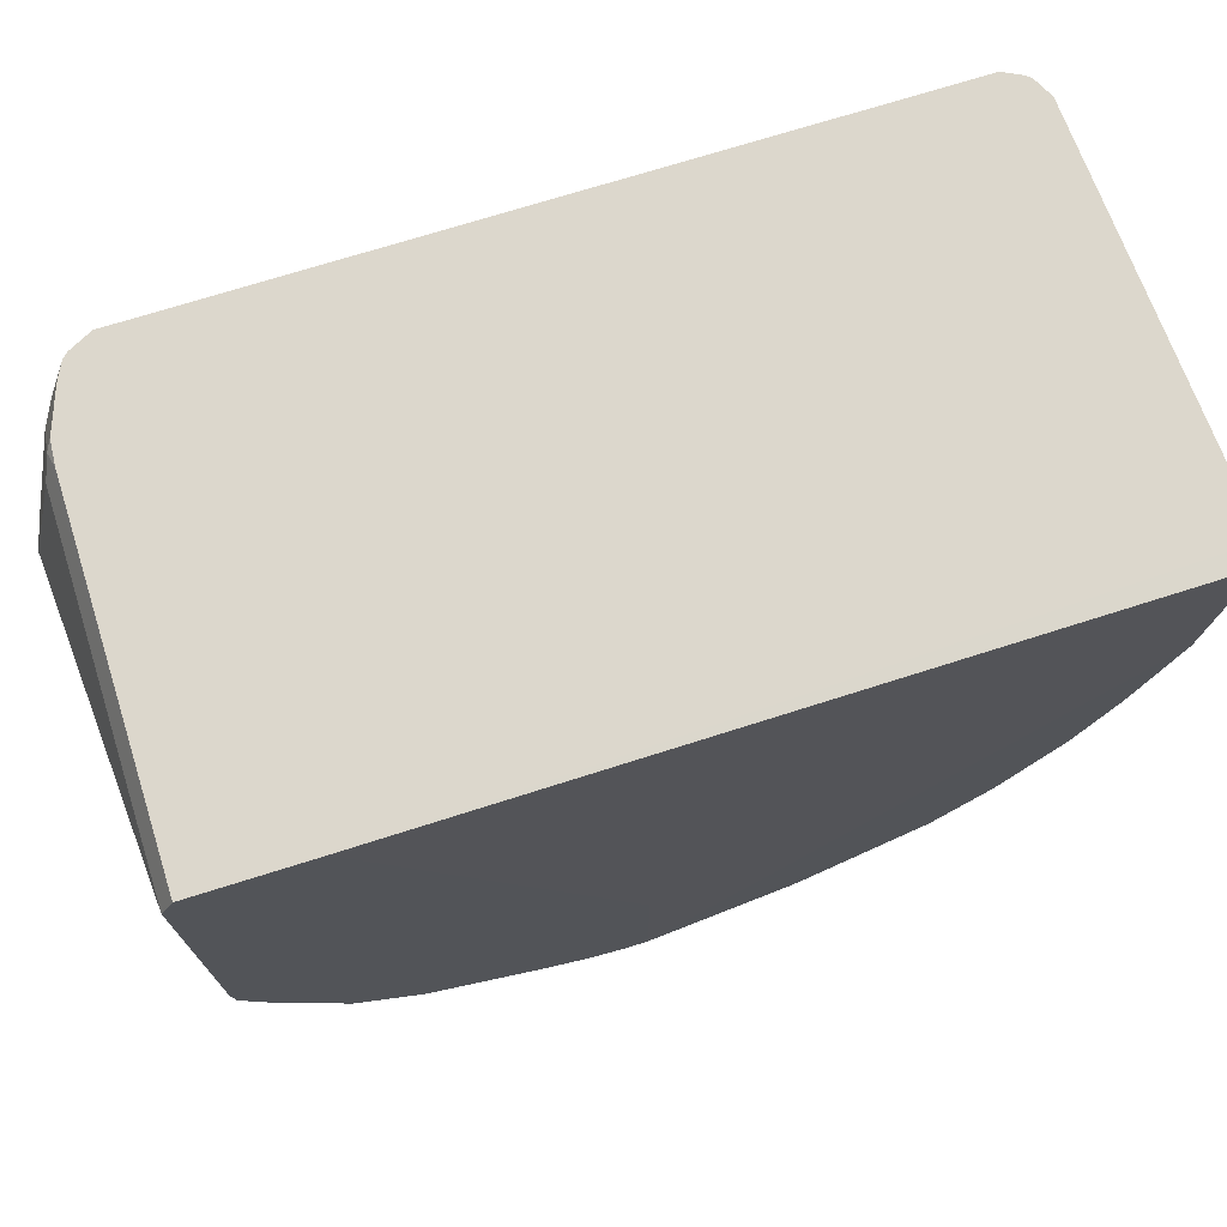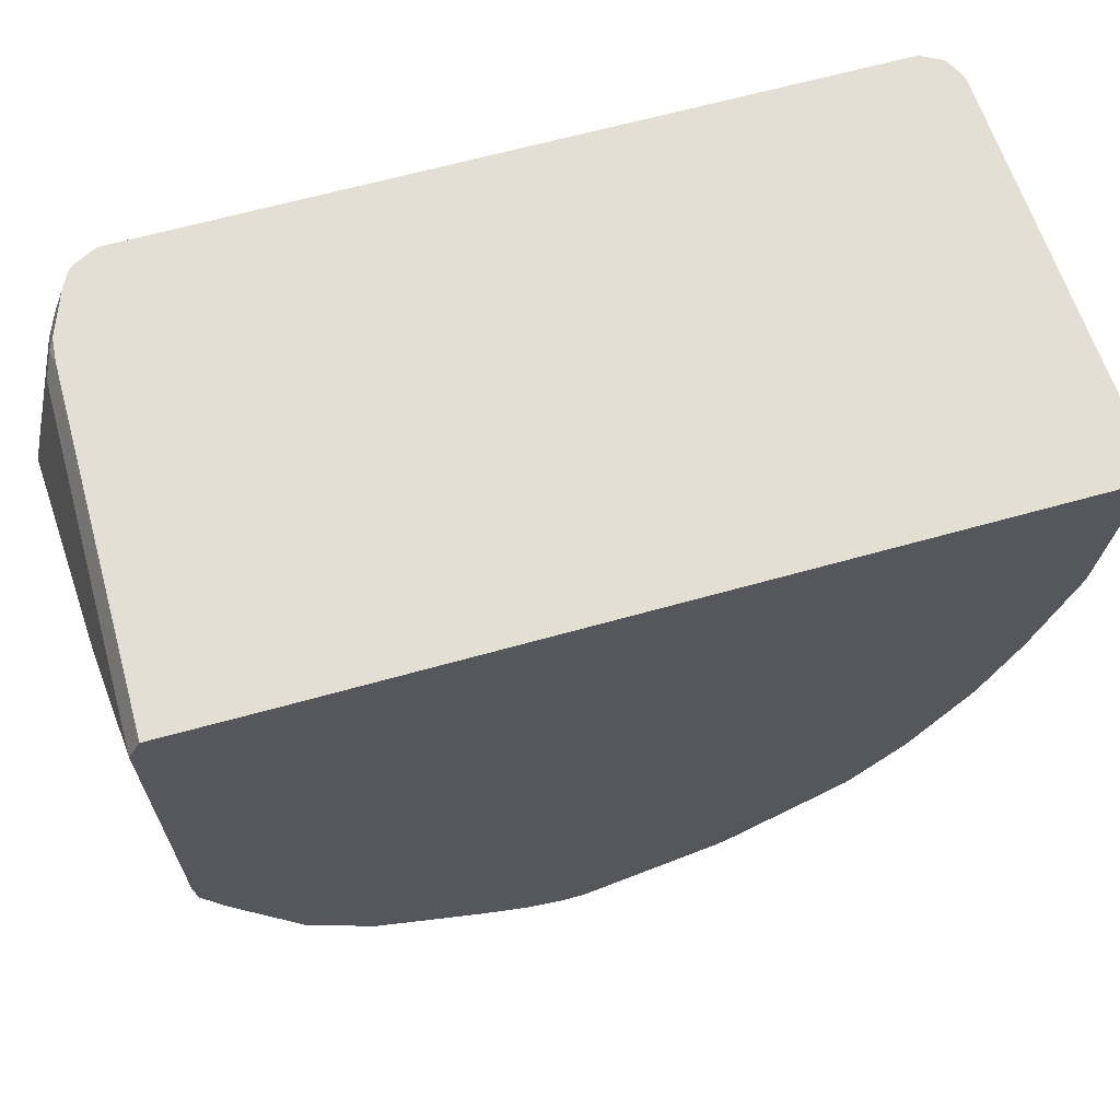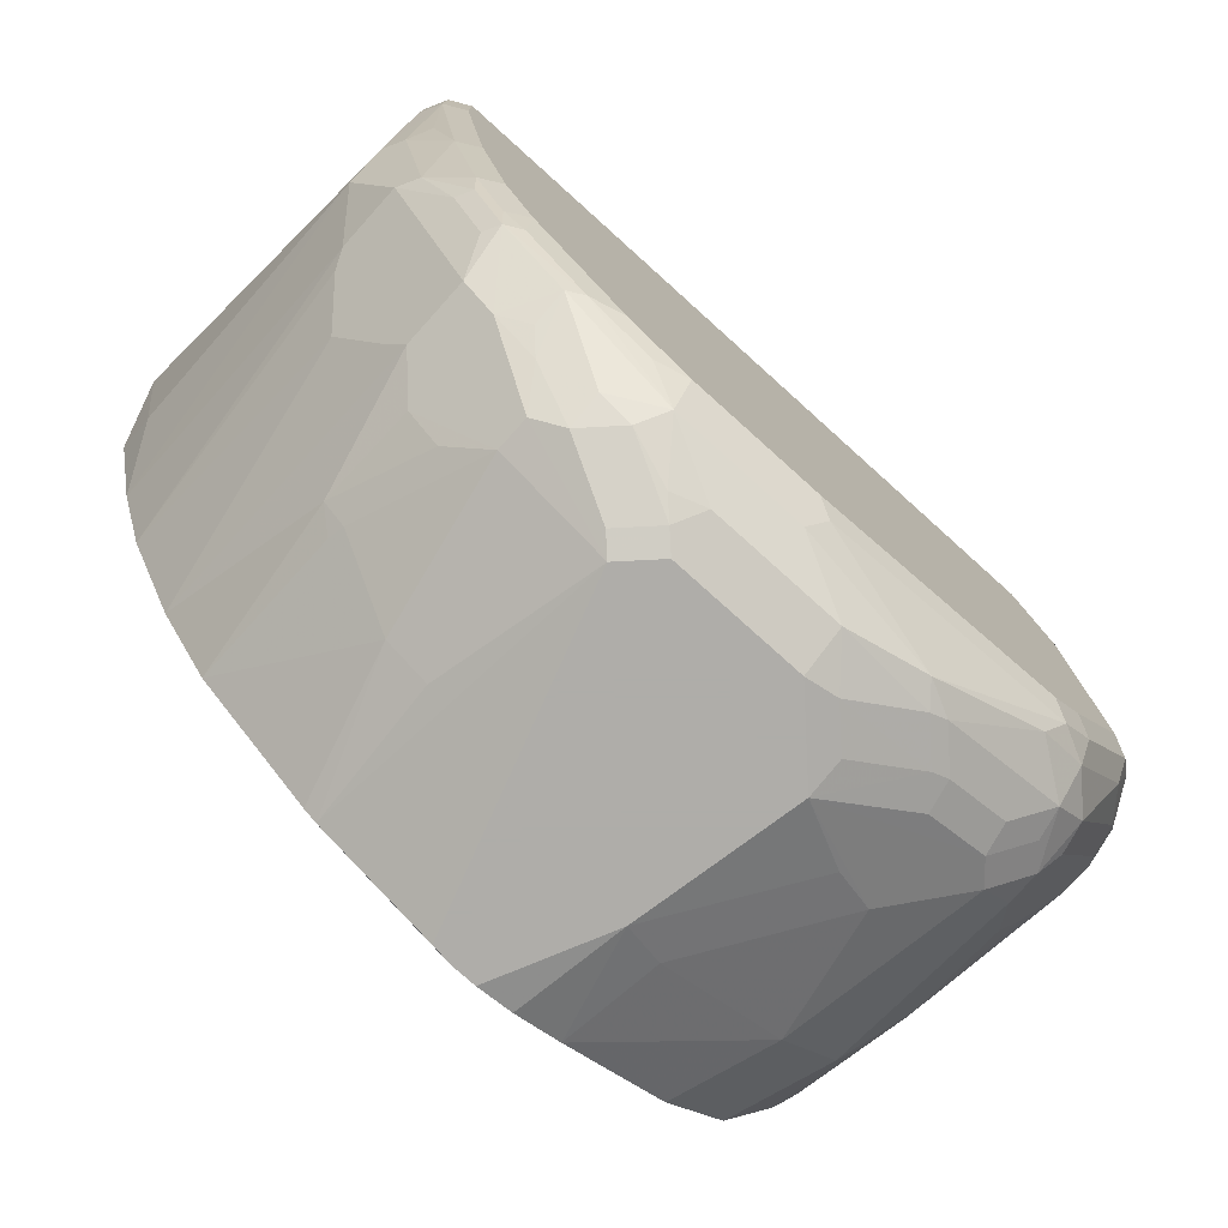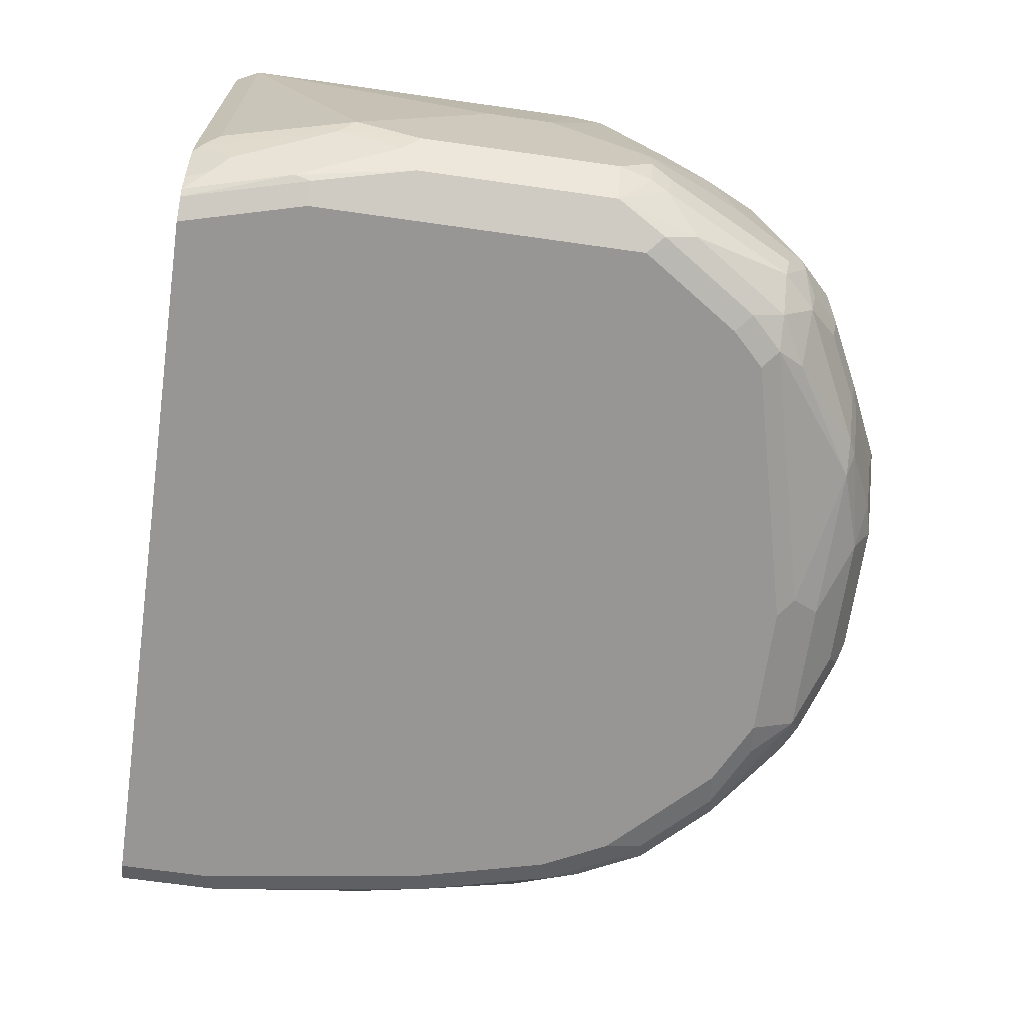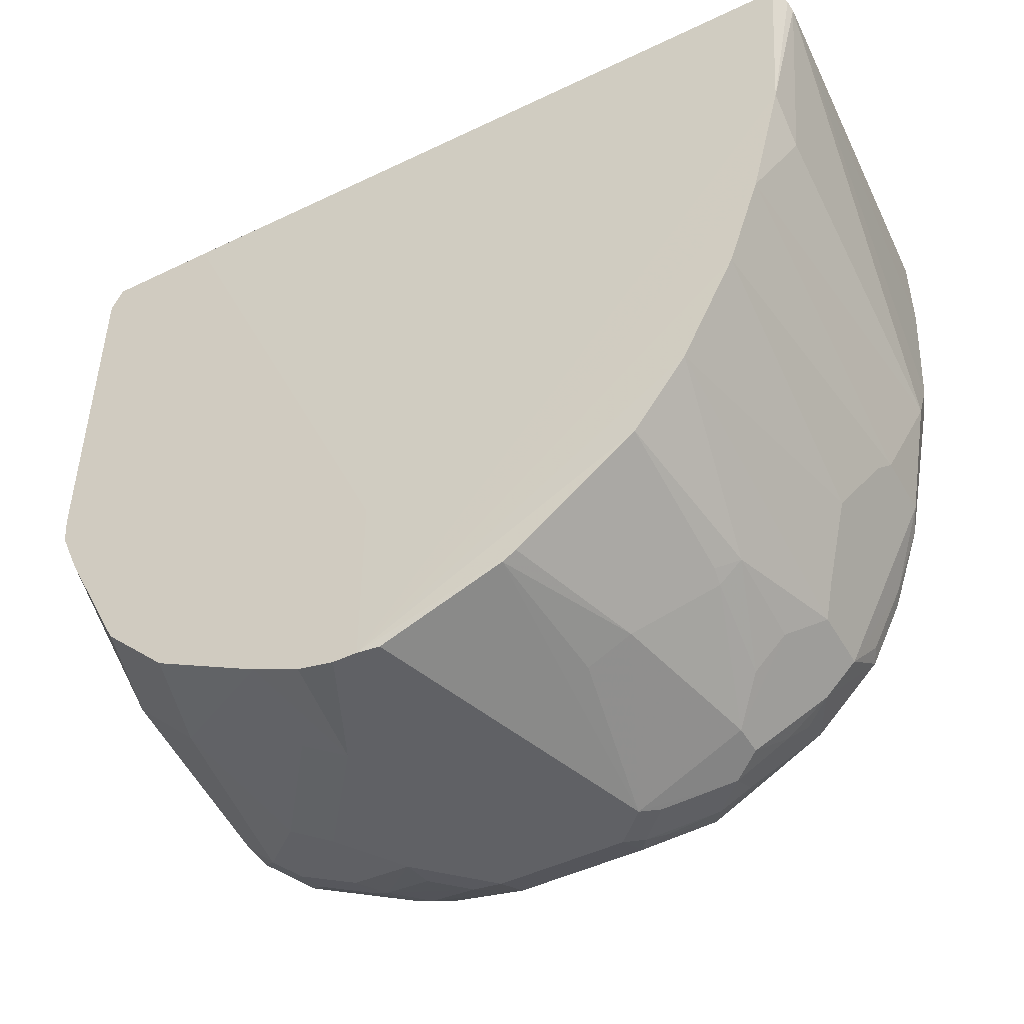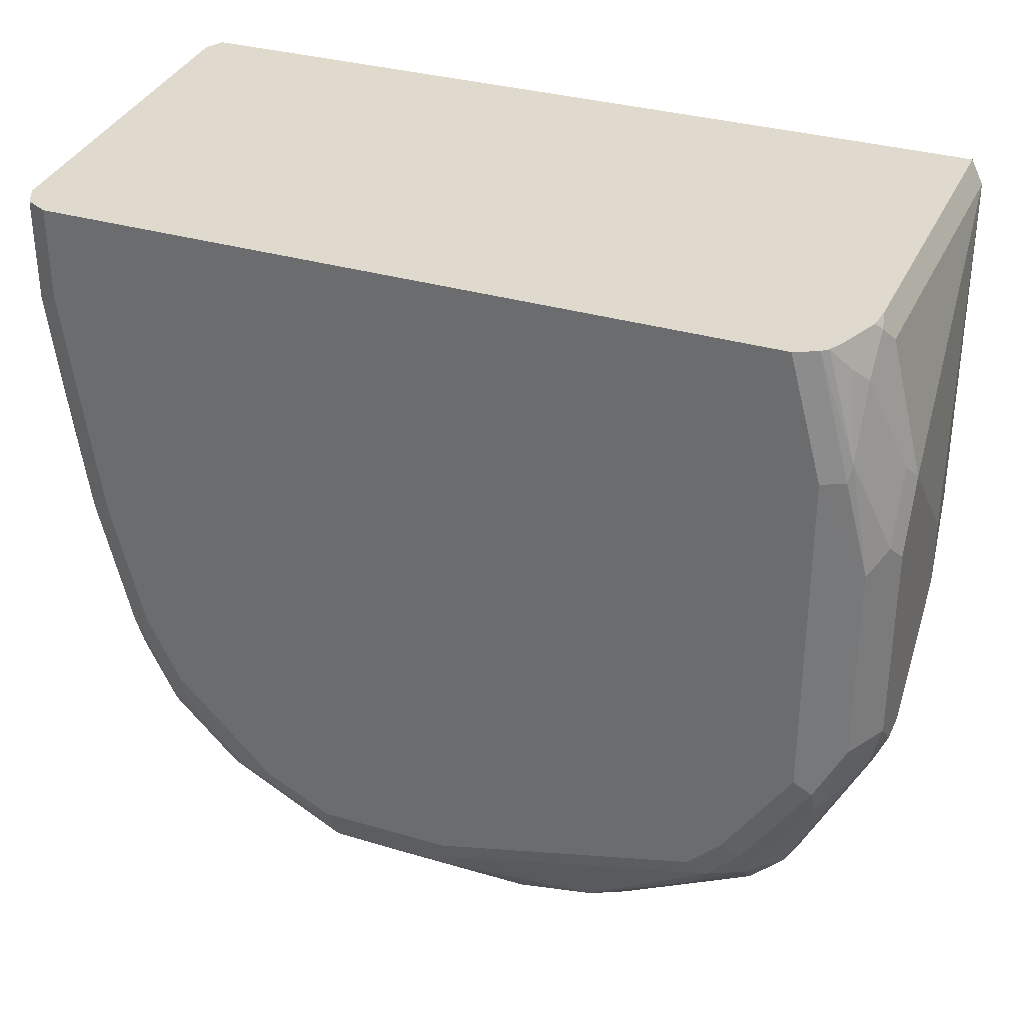
<metadata>
{"format":"obj","ext":"obj","renderer":"f3d","projection":"perspective","resolution":1024,"background":"white","views":[{"elev":72.9,"azim":162.6,"up":"+Z"},{"elev":66.3,"azim":164.6,"up":"+Z"},{"elev":-77.2,"azim":-42.0,"up":"+Z"},{"elev":-67.9,"azim":81.9,"up":"+Y"},{"elev":-47.4,"azim":-151.4,"up":"+Z"},{"elev":32.9,"azim":22.2,"up":"+Z"}]}
</metadata>
<code>
v -0.08011 -0.3955 -0.8436
v -0.09011 -0.3905 -0.8461
v -0.02004 -0.3872 -0.8879
v -0.05008 -0.3705 -0.8862
v -0.08011 -0.3605 -0.8687
v -0.05008 -0.3505 -0.8962
v -0.06677 -0.3404 -0.8879
v -0.1068 -0.3605 -0.8478
v -0.09011 -0.3705 -0.8561
v -0.1302 -0.3905 -0.8061
v -0.1201 -0.3955 -0.8035
v -0.1335 -0.3939 -0.7877
v -0.1535 -0.3939 -0.7477
v -0.1201 -0.4005 -0.781
v -0.0601 -0.4005 -0.8411
v -0.1402 -0.4005 -0.741
v -0.1602 -0.4005 -0.6609
v -0.1736 -0.3939 -0.6676
v -0.1736 -0.3738 -0.7276
v -0.1502 -0.3905 -0.766
v -0.1552 -0.3805 -0.7635
v -0.1802 -0.3605 -0.721
v -0.1268 -0.3605 -0.8277
v -0.1352 -0.3805 -0.8035
v -0.1068 -0.3004 -0.8478
v -0.06677 -0.3204 -0.8879
v -1.369e-05 -0.3204 -0.9212
v -0.01001 -0.3304 -0.9162
v 0.009987 -0.3505 -0.9162
v 0.02002 -0.3404 -0.9212
v 0.02002 -0.3671 -0.9079
v -1.369e-05 -0.3605 -0.9087
v 0.1002 -0.3671 -0.9079
v 0.1002 -0.3404 -0.9212
v 0.1202 -0.343 -0.9162
v 0.1602 -0.363 -0.8962
v 0.1502 -0.3755 -0.8912
v 0.06008 -0.3872 -0.8879
v 0.06008 -0.4005 -0.8611
v 0.07008 -0.3955 -0.8712
v 0.2203 -0.4005 -0.8211
v 0.2303 -0.3955 -0.8311
v 0.2203 -0.3872 -0.8478
v 0.2503 -0.3855 -0.8311
v 0.2503 -0.3955 -0.8111
v 0.2403 -0.4005 -0.8011
v 0.2904 -0.3955 -0.751
v 0.2904 -0.3855 -0.771
v 0.2704 -0.3655 -0.8311
v 0.2503 -0.3655 -0.8511
v 0.267 -0.3338 -0.8478
v 0.2537 -0.3471 -0.8545
v 0.2303 -0.3455 -0.8712
v 0.1903 -0.3455 -0.8912
v 0.1936 -0.3271 -0.8945
v 0.1803 -0.343 -0.8962
v 0.1702 -0.3655 -0.8912
v 0.1402 -0.3229 -0.9162
v 0.1402 -0.3004 -0.9212
v 0.1202 -0.2003 -0.9212
v 0.1803 -0.2804 -0.9012
v 0.2069 -0.2737 -0.8879
v 0.2336 -0.3271 -0.8745
v 0.247 -0.3137 -0.8678
v 0.227 -0.1936 -0.8678
v 0.1469 -0.1936 -0.9079
v 0.1402 -0.1323 -0.903
v 0.1106 -0.1323 -0.9162
v 0.2069 -0.1323 -0.8678
v 0.247 -0.1936 -0.8478
v 0.267 -0.3137 -0.8478
v 0.267 -0.1936 -0.8277
v 0.247 -0.1323 -0.8277
v 0.2864 -0.1323 -0.7489
v 0.3004 -0.1323 -0.4807
v 0.3004 -0.1323 -0.7009
v 0.2988 -0.1323 -0.7194
v 0.3004 -0.1402 -0.721
v 0.3204 -0.2604 -0.6809
v 0.3204 -0.3204 -0.741
v 0.3204 -0.2604 -0.6409
v 0.3204 -0.3404 -0.5608
v 0.3204 -0.3605 -0.6008
v 0.3204 -0.3605 -0.721
v 0.3204 -0.3404 -0.741
v 0.3138 -0.3471 -0.7543
v 0.3154 -0.363 -0.741
v 0.3071 -0.3872 -0.721
v 0.3071 -0.3872 -0.6008
v 0.3154 -0.3705 -0.5908
v 0.2954 -0.3905 -0.5308
v 0.3154 -0.3505 -0.5508
v 0.2954 -0.3705 -0.4907
v 0.2954 -0.3505 -0.4706
v 0.3004 -0.3404 -0.4807
v 0.2937 -0.1323 -0.4673
v 0.2931 -0.3404 -0.466
v 0.2919 -0.3551 -0.466
v 0.2879 -0.3805 -0.4807
v 0.2775 -0.3903 -0.466
v 0.2824 -0.3805 -0.466
v 0.2604 -0.4005 -0.466
v 0.2737 -0.3938 -0.466
v 0.2937 -0.3938 -0.5407
v 0.2804 -0.4005 -0.5407
v 0.2804 -0.4005 -0.741
v 0.3104 -0.3655 -0.751
v 0.2737 -0.3471 -0.8344
v 0.3004 -0.3004 -0.781
v 0.2904 -0.2303 -0.7911
v 0.3004 -0.2203 -0.761
v 0.2804 -0.2003 -0.8011
v 0.2871 -0.2937 -0.8077
v -0.1802 -0.4005 -0.466
v -0.2137 -0.1539 -0.466
v -0.2003 -0.3805 -0.466
v -0.1933 -0.3936 -0.466
v -0.1909 -0.3952 -0.466
v -0.1936 -0.3939 -0.4673
v -0.1949 -0.3912 -0.466
v -0.1936 -0.3939 -0.5274
v -0.1802 -0.4005 -0.5207
v -0.1869 -0.3872 -0.6142
v -0.1936 -0.3738 -0.6276
v -0.2003 -0.3605 -0.6209
v -0.2003 -0.3404 -0.6609
v -0.1802 -0.3204 -0.721
v -0.1268 -0.3204 -0.8277
v -0.1352 -0.3104 -0.8111
v -0.1268 -0.134 -0.7877
v -0.1552 -0.2904 -0.771
v -0.1752 -0.3104 -0.731
v -0.1602 -0.134 -0.721
v -0.1802 -0.134 -0.6609
v 0.07333 -0.1323 -0.9212
v -0.09449 -0.134 -0.8324
v -0.1076 -0.2403 -0.8411
v -0.09511 -0.2303 -0.8511
v -0.09344 -0.2403 -0.8545
v -0.04674 -0.2203 -0.8879
v -0.08677 -0.3004 -0.8678
v -0.02004 -0.2203 -0.9012
v -0.0138 -0.134 -0.8933
v -0.02211 -0.134 -0.8884
v 0.06008 -0.134 -0.9212
v 0.08801 -0.1323 -0.9212
v 0.07333 -0.1323 -0.8097
v -0.2087 -0.134 -0.4661
v -0.2003 -0.134 -0.5808
v -0.2141 -0.1455 -0.466
v -0.2153 -0.1502 -0.4706
v -0.2003 -0.1602 -0.6008
v -0.2003 -0.3805 -0.5207
v 0.2931 -0.1323 -0.466
v 0.2241 -0.1323 -0.466
v -0.02004 -0.4005 -0.8611
v -0.04007 -0.3955 -0.8637
v -0.03005 -0.3705 -0.8962
f 119 121 114
f 119 116 121
f 120 117 116
f 120 116 119
f 120 119 117
f 118 117 119
f 117 114 116
f 118 114 117
f 116 114 115
f 115 114 97
f 102 97 114
f 102 114 46
f 122 114 121
f 51 108 49
f 118 119 114
f 106 88 89
f 124 125 126
f 122 121 17
f 132 133 131
f 132 131 127
f 111 78 80
f 129 127 131
f 129 131 130
f 129 130 128
f 129 128 127
f 127 128 22
f 127 22 126
f 19 18 124
f 19 124 22
f 124 126 22
f 124 121 125
f 123 121 124
f 123 124 18
f 123 18 121
f 18 17 121
f 122 17 114
f 112 74 78
f 51 64 71
f 71 113 109
f 107 49 86
f 107 86 87
f 107 87 88
f 107 88 48
f 47 48 88
f 47 88 106
f 47 106 46
f 106 102 46
f 103 102 104
f 105 104 102
f 105 102 106
f 105 106 89
f 105 89 104
f 132 127 133
f 91 104 89
f 107 48 49
f 108 86 49
f 51 86 108
f 51 71 86
f 110 109 113
f 110 113 71
f 110 71 72
f 110 72 112
f 110 112 78
f 110 78 111
f 110 111 80
f 112 72 74
f 110 80 109
f 86 71 109
f 55 56 59
f 55 59 63
f 55 63 53
f 52 53 63
f 52 63 64
f 51 52 64
f 86 109 80
f 133 127 134
f 152 126 151
f 133 135 130
f 96 75 147
f 154 97 96
f 154 96 147
f 155 154 147
f 155 147 148
f 155 148 150
f 155 150 154
f 147 75 68
f 154 150 97
f 150 151 115
f 116 115 151
f 116 151 153
f 116 153 121
f 125 121 153
f 125 153 151
f 125 151 126
f 150 115 97
f 152 134 126
f 127 126 134
f 16 15 114
f 91 103 104
f 4 158 3
f 4 6 158
f 158 6 29
f 32 158 29
f 32 3 158
f 95 82 75
f 17 16 114
f 157 156 15
f 157 1 3
f 157 3 156
f 39 156 3
f 41 46 39
f 39 46 156
f 156 46 15
f 15 46 114
f 157 15 1
f 133 134 135
f 149 135 134
f 149 152 151
f 23 22 128
f 23 128 25
f 137 128 130
f 137 25 128
f 141 26 25
f 141 25 137
f 139 141 137
f 140 27 26
f 139 26 141
f 139 136 140
f 138 136 139
f 138 139 137
f 138 137 136
f 136 137 130
f 136 130 135
f 133 130 131
f 139 140 26
f 149 134 152
f 142 27 140
f 142 140 143
f 149 151 150
f 149 150 148
f 149 148 135
f 135 148 147
f 135 147 68
f 146 135 68
f 146 68 60
f 142 143 27
f 146 60 135
f 145 135 27
f 145 27 143
f 145 143 135
f 144 140 136
f 144 136 135
f 144 135 143
f 144 143 140
f 135 60 27
f 91 100 103
f 85 80 84
f 100 97 102
f 38 39 3
f 38 3 33
f 38 33 37
f 33 36 37
f 33 35 36
f 33 34 35
f 33 30 34
f 31 30 33
f 31 33 3
f 31 3 32
f 31 32 29
f 31 29 30
f 30 29 27
f 28 27 29
f 28 29 6
f 40 39 38
f 40 41 39
f 40 42 41
f 40 37 42
f 54 55 53
f 54 53 50
f 50 53 52
f 50 52 51
f 50 51 49
f 50 49 44
f 44 49 48
f 28 6 27
f 44 48 47
f 45 47 46
f 45 46 41
f 45 41 42
f 45 42 44
f 44 42 43
f 43 42 37
f 40 38 37
f 45 44 47
f 54 56 55
f 7 27 6
f 7 8 26
f 12 14 13
f 12 13 10
f 12 10 11
f 11 10 1
f 2 1 10
f 2 10 8
f 9 5 2
f 9 2 8
f 9 8 5
f 5 8 7
f 5 7 6
f 5 6 4
f 5 4 2
f 2 4 3
f 2 3 1
f 12 11 14
f 11 1 14
f 14 1 15
f 14 15 16
f 26 8 25
f 8 23 25
f 8 10 23
f 24 23 10
f 21 24 10
f 21 23 24
f 21 22 23
f 7 26 27
f 21 19 22
f 20 21 10
f 20 10 13
f 20 13 19
f 19 13 18
f 18 13 17
f 17 13 16
f 103 100 102
f 20 19 21
f 54 57 56
f 14 16 13
f 50 43 57
f 90 89 83
f 83 89 88
f 84 83 88
f 84 88 87
f 85 84 87
f 85 87 86
f 85 86 80
f 84 80 83
f 83 80 82
f 81 82 80
f 81 75 82
f 81 76 75
f 79 76 81
f 79 81 80
f 79 80 78
f 90 91 89
f 92 91 90
f 92 93 91
f 92 94 93
f 54 50 57
f 98 97 100
f 101 98 100
f 99 98 101
f 99 101 100
f 99 100 91
f 99 91 93
f 79 78 76
f 99 93 98
f 94 97 98
f 94 75 96
f 94 95 75
f 94 82 95
f 92 90 83
f 92 83 82
f 92 82 94
f 94 98 93
f 77 76 78
f 94 96 97
f 77 74 76
f 62 63 59
f 62 59 61
f 62 61 60
f 60 61 59
f 60 59 27
f 30 27 34
f 34 27 59
f 62 64 63
f 34 59 35
f 58 59 56
f 56 36 35
f 57 36 56
f 57 37 36
f 57 43 37
f 77 78 74
f 50 44 43
f 58 35 59
f 62 65 64
f 58 56 35
f 66 67 65
f 74 68 75
f 66 65 62
f 76 74 75
f 69 68 74
f 73 70 69
f 73 74 72
f 73 72 70
f 70 72 71
f 73 69 74
f 65 70 64
f 66 60 67
f 65 69 70
f 65 67 69
f 67 68 69
f 70 71 64
f 66 62 60
f 67 60 68

</code>
